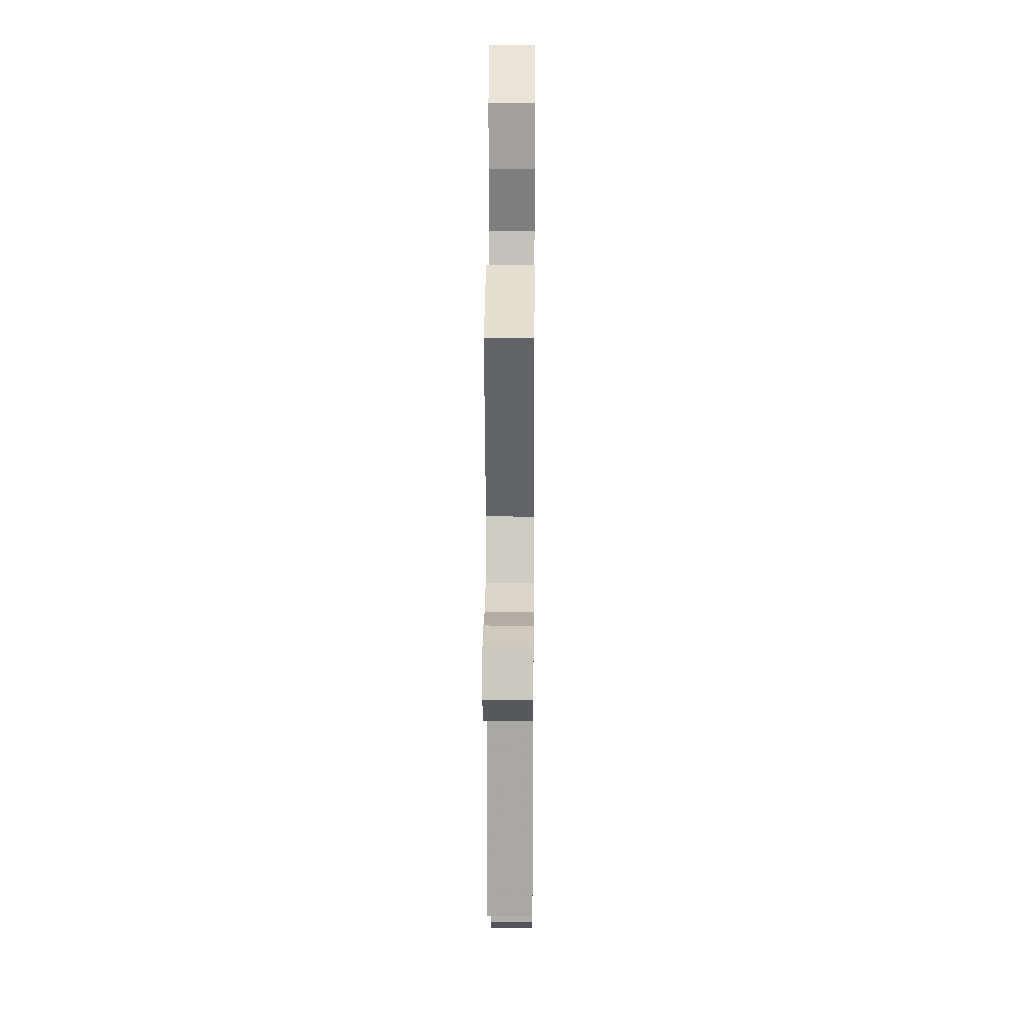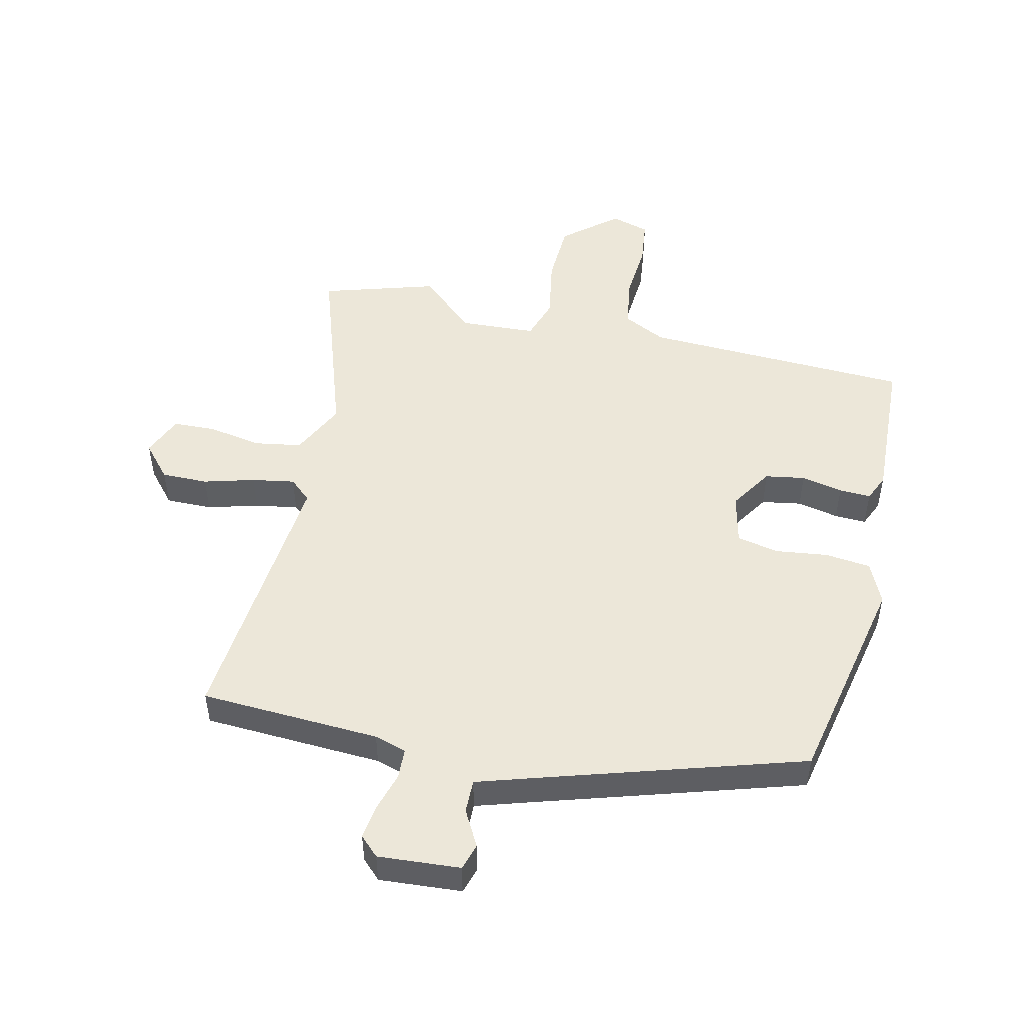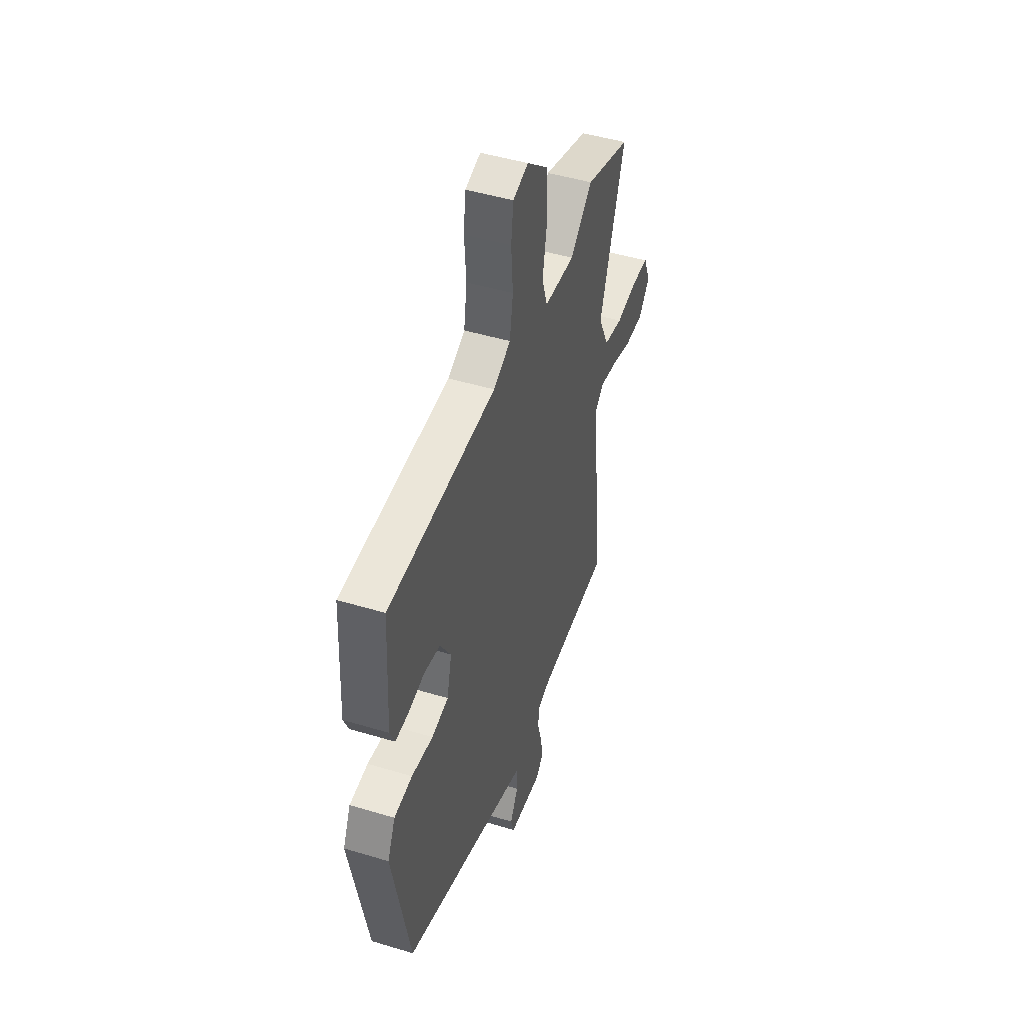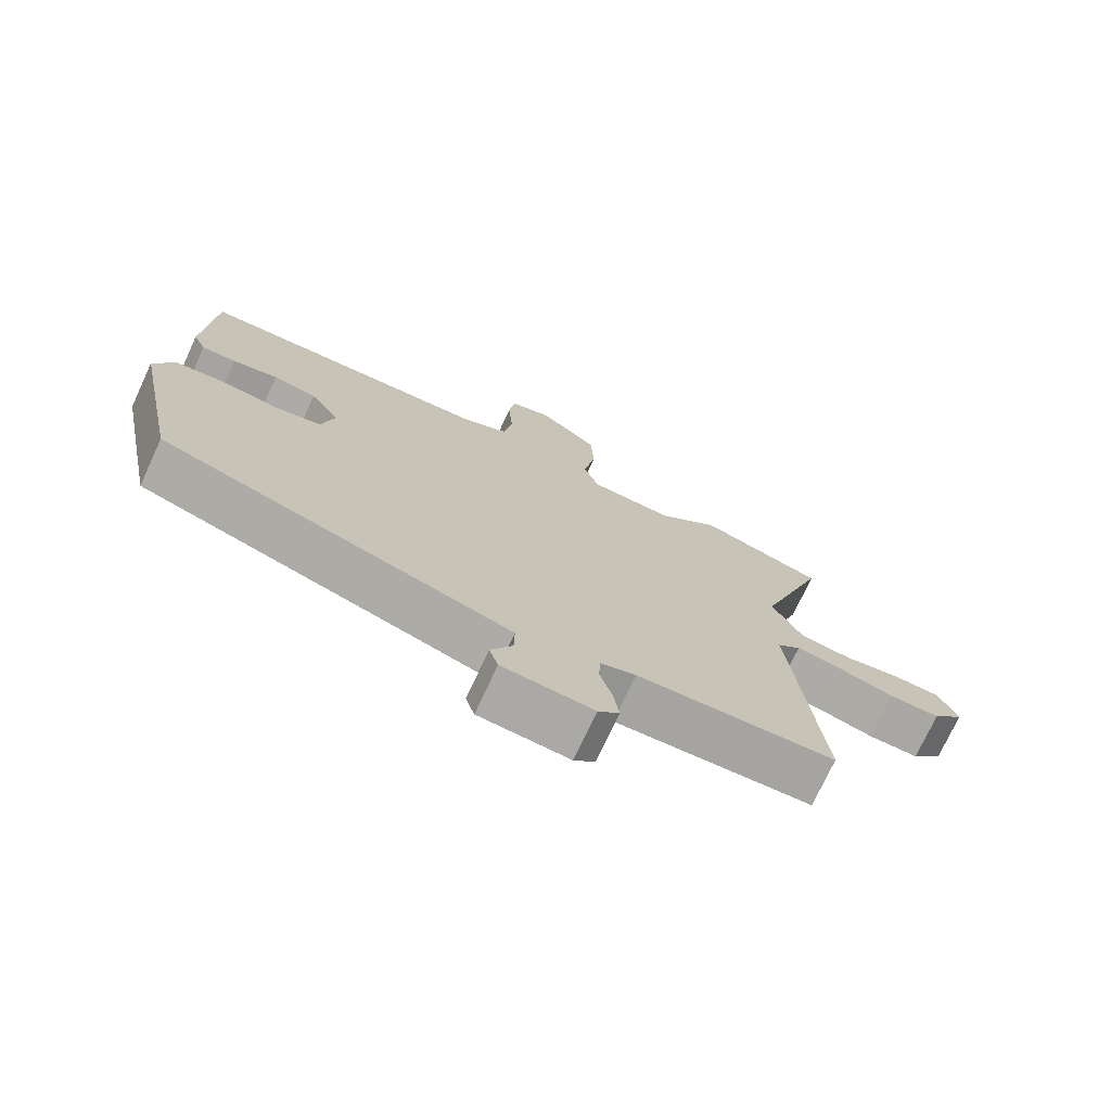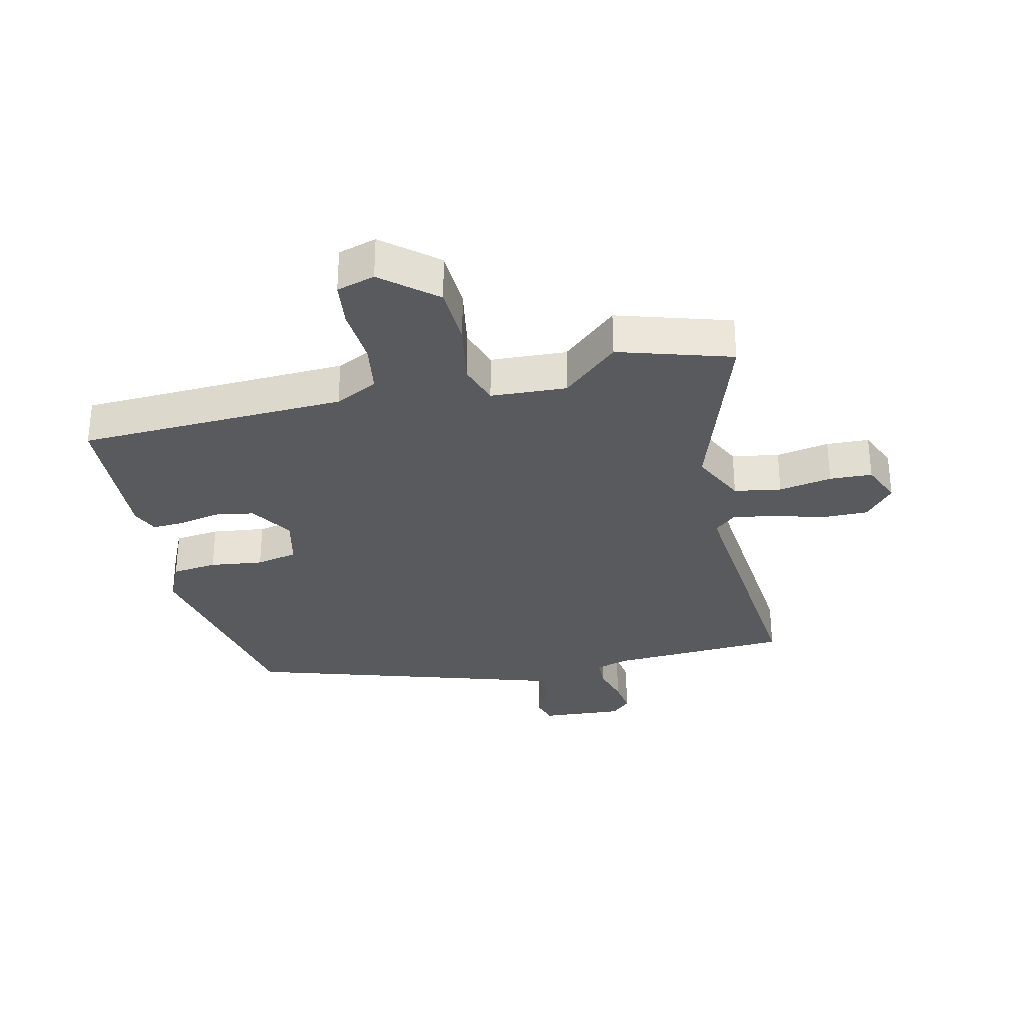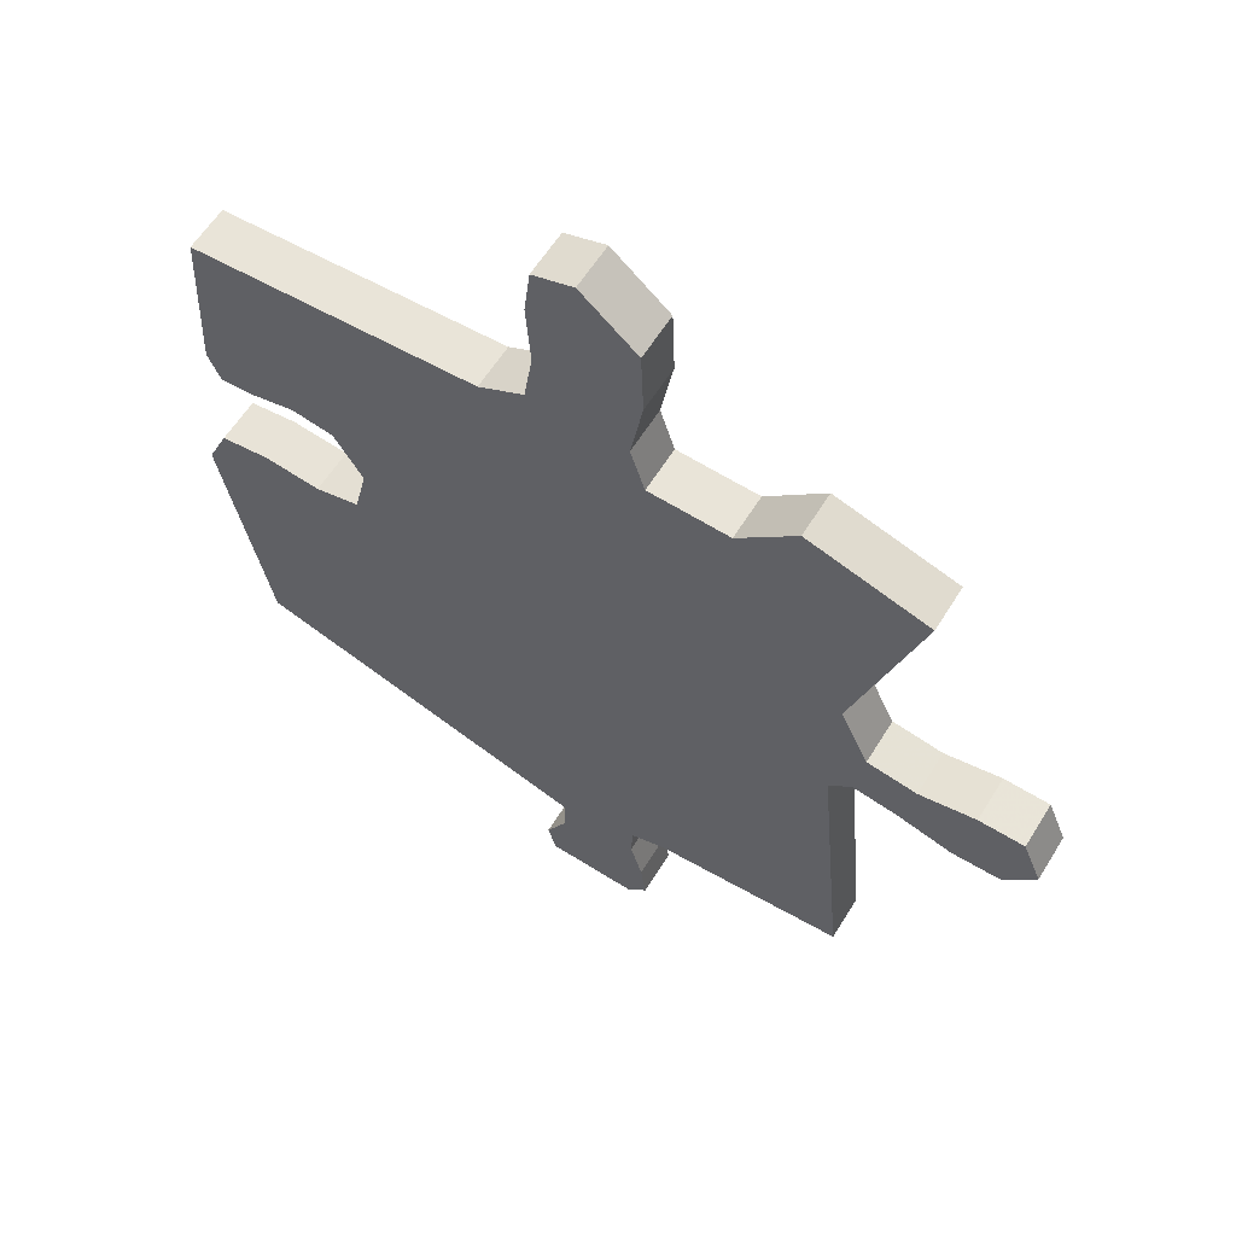
<metadata>
{"format":"obj","ext":"obj","renderer":"f3d","projection":"perspective","resolution":1024,"background":"white","views":[{"elev":20.4,"azim":90.5,"up":"+Z"},{"elev":50.0,"azim":-166.9,"up":"+Y"},{"elev":46.6,"azim":-71.0,"up":"+Z"},{"elev":-74.2,"azim":-24.9,"up":"+Z"},{"elev":-31.4,"azim":13.1,"up":"+Y"},{"elev":59.5,"azim":31.5,"up":"+Z"}]}
</metadata>
<code>
v -0.501 0.07 0.485
v -0.067 0.07 0.501
v 0.002 0.07 0.535
v 0.015 0.07 0.616
v 0.008 0.07 0.71
v 0.017 0.07 0.783
v 0.079 0.07 0.801
v 0.165 0.07 0.729
v 0.169 0.07 0.629
v 0.151 0.07 0.529
v 0.173 0.07 0.462
v 0.296 0.07 0.455
v 0.386 0.07 0.535
v 0.569 0.07 0.479
v 0.468 0.07 0.178
v 0.511 0.07 0.09
v 0.587 0.07 0.077
v 0.673 0.07 0.092
v 0.742 0.07 0.089
v 0.77 0.07 0.023
v 0.723 0.07 -0.031
v 0.648 0.07 -0.03
v 0.566 0.07 -0.007
v 0.497 0.07 0.005
v 0.462 0.07 -0.026
v 0.503 0.07 -0.468
v 0.212 0.07 -0.482
v 0.16 0.07 -0.498
v 0.158 0.07 -0.547
v 0.176 0.07 -0.609
v 0.184 0.07 -0.665
v 0.153 0.07 -0.695
v 0.02 0.07 -0.685
v 0.007 0.07 -0.642
v 0.039 0.07 -0.584
v 0.04 0.07 -0.53
v -0.065 0.07 -0.497
v -0.473 0.07 -0.37
v -0.544 0.07 -0.022
v -0.513 0.07 0.045
v -0.44 0.07 0.053
v -0.354 0.07 0.042
v -0.287 0.07 0.056
v -0.268 0.07 0.137
v -0.312 0.07 0.206
v -0.376 0.07 0.217
v -0.443 0.07 0.203
v -0.494 0.07 0.201
v -0.513 0.07 0.244
v -0.501 0 0.485
v -0.067 0 0.501
v 0.002 0 0.535
v 0.015 0 0.616
v 0.008 0 0.71
v 0.017 0 0.783
v 0.079 0 0.801
v 0.165 0 0.729
v 0.169 0 0.629
v 0.151 0 0.529
v 0.173 0 0.462
v 0.296 0 0.455
v 0.386 0 0.535
v 0.569 0 0.479
v 0.468 0 0.178
v 0.511 0 0.09
v 0.587 0 0.077
v 0.673 0 0.092
v 0.742 0 0.089
v 0.77 0 0.023
v 0.723 0 -0.031
v 0.648 0 -0.03
v 0.566 0 -0.007
v 0.497 0 0.005
v 0.462 0 -0.026
v 0.503 0 -0.468
v 0.212 0 -0.482
v 0.16 0 -0.498
v 0.158 0 -0.547
v 0.176 0 -0.609
v 0.184 0 -0.665
v 0.153 0 -0.695
v 0.02 0 -0.685
v 0.007 0 -0.642
v 0.039 0 -0.584
v 0.04 0 -0.53
v -0.065 0 -0.497
v -0.473 0 -0.37
v -0.544 0 -0.022
v -0.513 0 0.045
v -0.44 0 0.053
v -0.354 0 0.042
v -0.287 0 0.056
v -0.268 0 0.137
v -0.312 0 0.206
v -0.376 0 0.217
v -0.443 0 0.203
v -0.494 0 0.201
v -0.513 0 0.244
f 46 47 48 49
f 45 46 49 1
f 39 40 41 42
f 37 38 39 42
f 36 37 42 43
f 32 33 34 35
f 32 35 36
f 29 30 31 32
f 29 32 36 43
f 25 26 27
f 25 27 28
f 20 21 22 23
f 20 23 24
f 17 18 19 20
f 16 17 20 24
f 15 16 24 25
f 12 13 14 15
f 11 12 15 25
f 7 8 9 10
f 5 6 7 10
f 4 5 10 11
f 3 4 11 25
f 45 1 2
f 44 45 2 3
f 28 29 43 44
f 3 25 28 44
f 98 97 96 95
f 50 98 95 94
f 91 90 89 88
f 91 88 87 86
f 92 91 86 85
f 84 83 82 81
f 85 84 81
f 81 80 79 78
f 92 85 81 78
f 76 75 74
f 77 76 74
f 72 71 70 69
f 73 72 69
f 69 68 67 66
f 73 69 66 65
f 74 73 65 64
f 64 63 62 61
f 74 64 61 60
f 59 58 57 56
f 59 56 55 54
f 60 59 54 53
f 74 60 53 52
f 51 50 94
f 52 51 94 93
f 93 92 78 77
f 93 77 74 52
f 1 50 51 2
f 2 51 52 3
f 3 52 53 4
f 4 53 54 5
f 5 54 55 6
f 6 55 56 7
f 7 56 57 8
f 8 57 58 9
f 9 58 59 10
f 10 59 60 11
f 11 60 61 12
f 12 61 62 13
f 13 62 63 14
f 14 63 64 15
f 15 64 65 16
f 16 65 66 17
f 17 66 67 18
f 18 67 68 19
f 19 68 69 20
f 20 69 70 21
f 21 70 71 22
f 22 71 72 23
f 23 72 73 24
f 24 73 74 25
f 25 74 75 26
f 26 75 76 27
f 27 76 77 28
f 28 77 78 29
f 29 78 79 30
f 30 79 80 31
f 31 80 81 32
f 32 81 82 33
f 33 82 83 34
f 34 83 84 35
f 35 84 85 36
f 36 85 86 37
f 37 86 87 38
f 38 87 88 39
f 39 88 89 40
f 40 89 90 41
f 41 90 91 42
f 42 91 92 43
f 43 92 93 44
f 44 93 94 45
f 45 94 95 46
f 46 95 96 47
f 47 96 97 48
f 48 97 98 49
f 49 98 50 1

</code>
